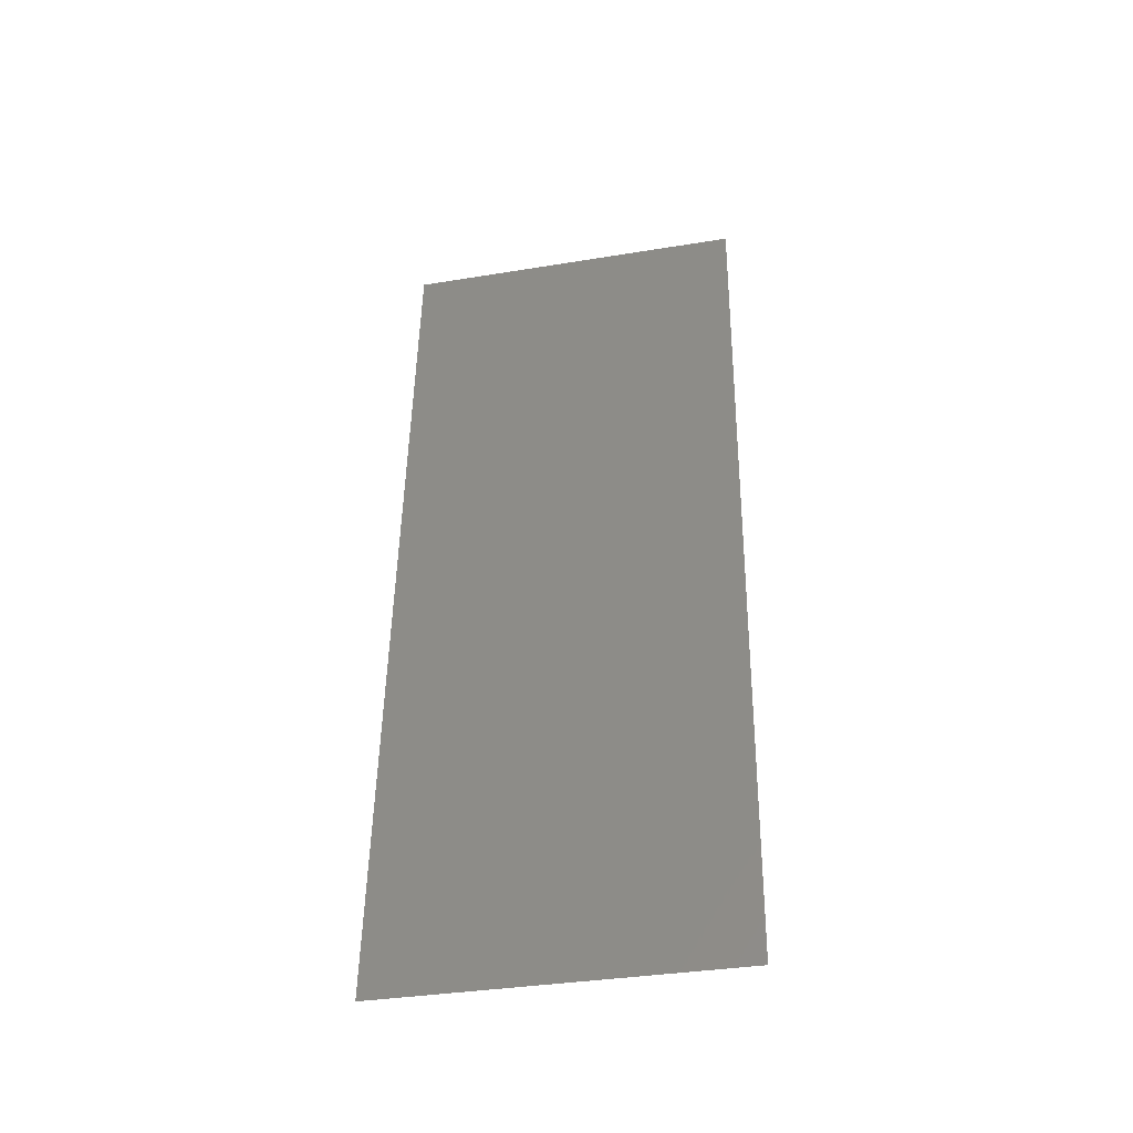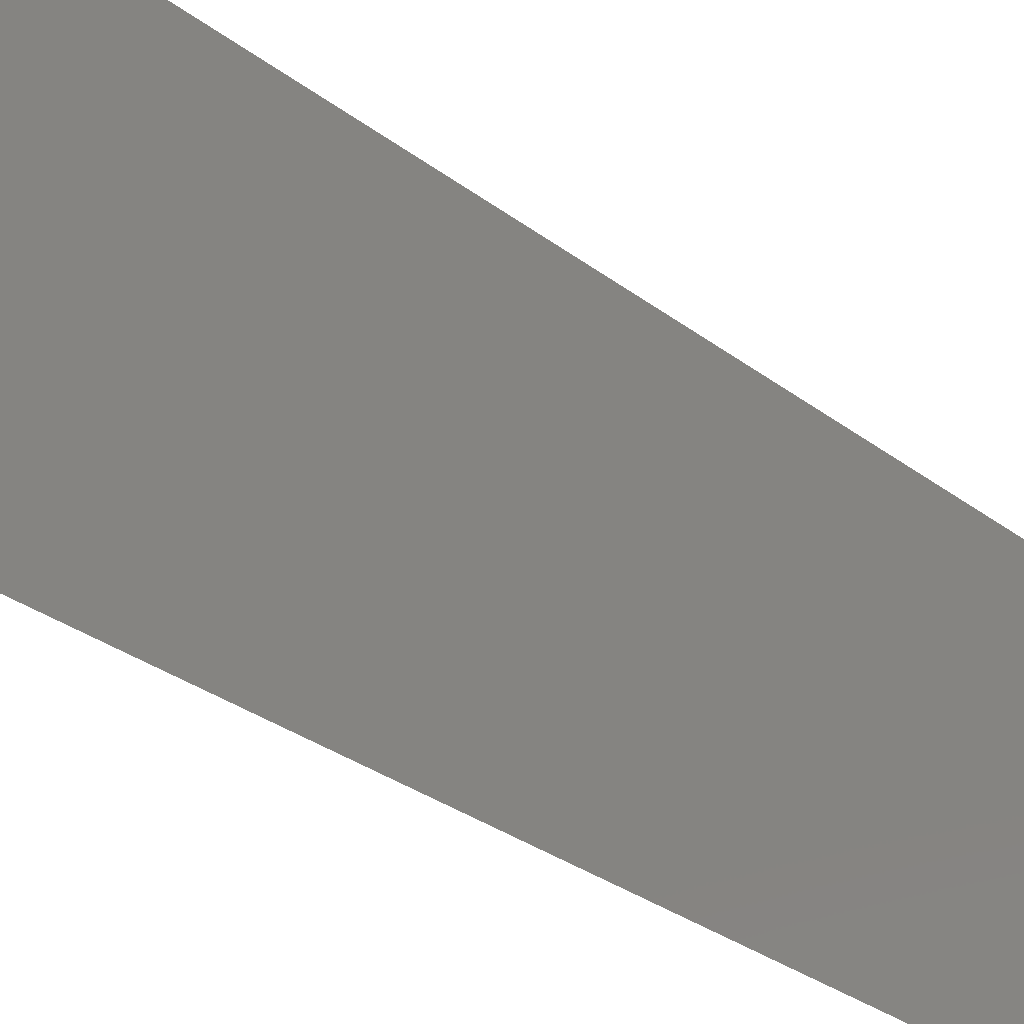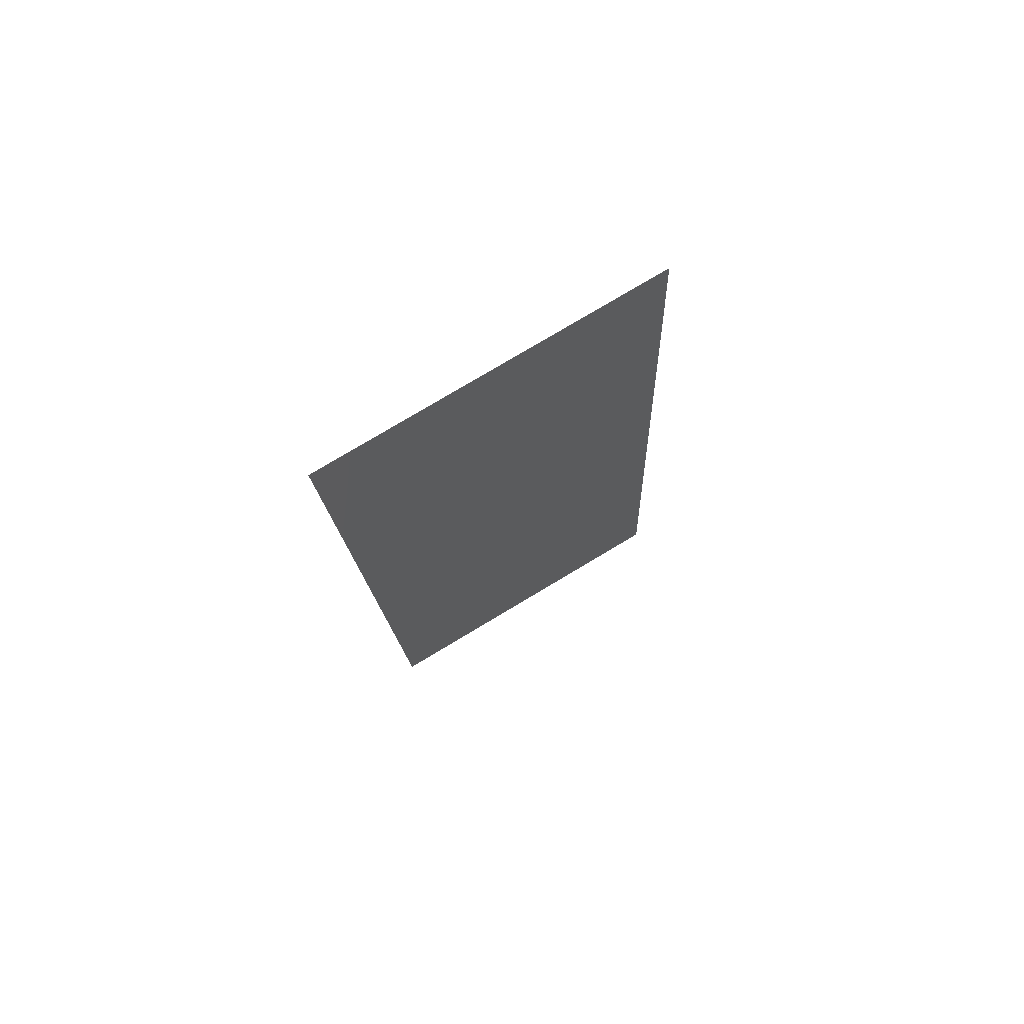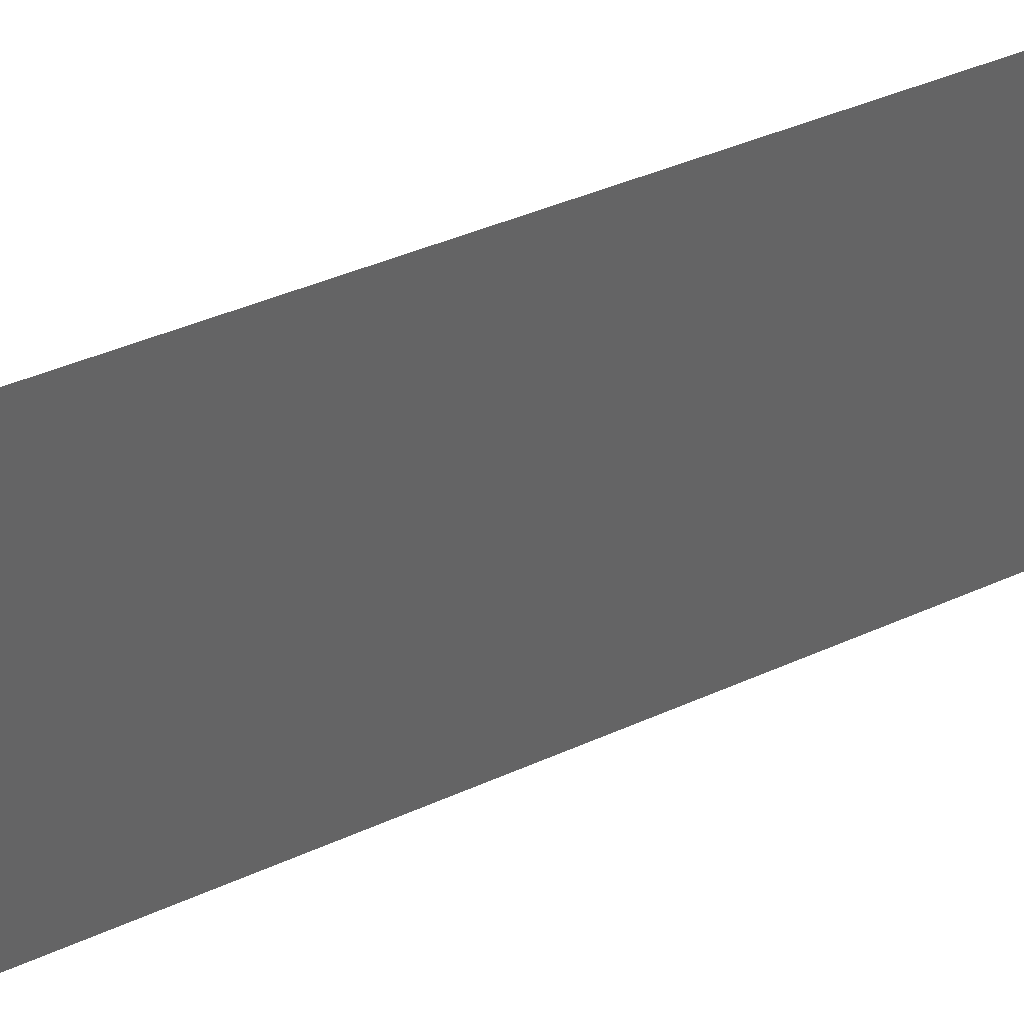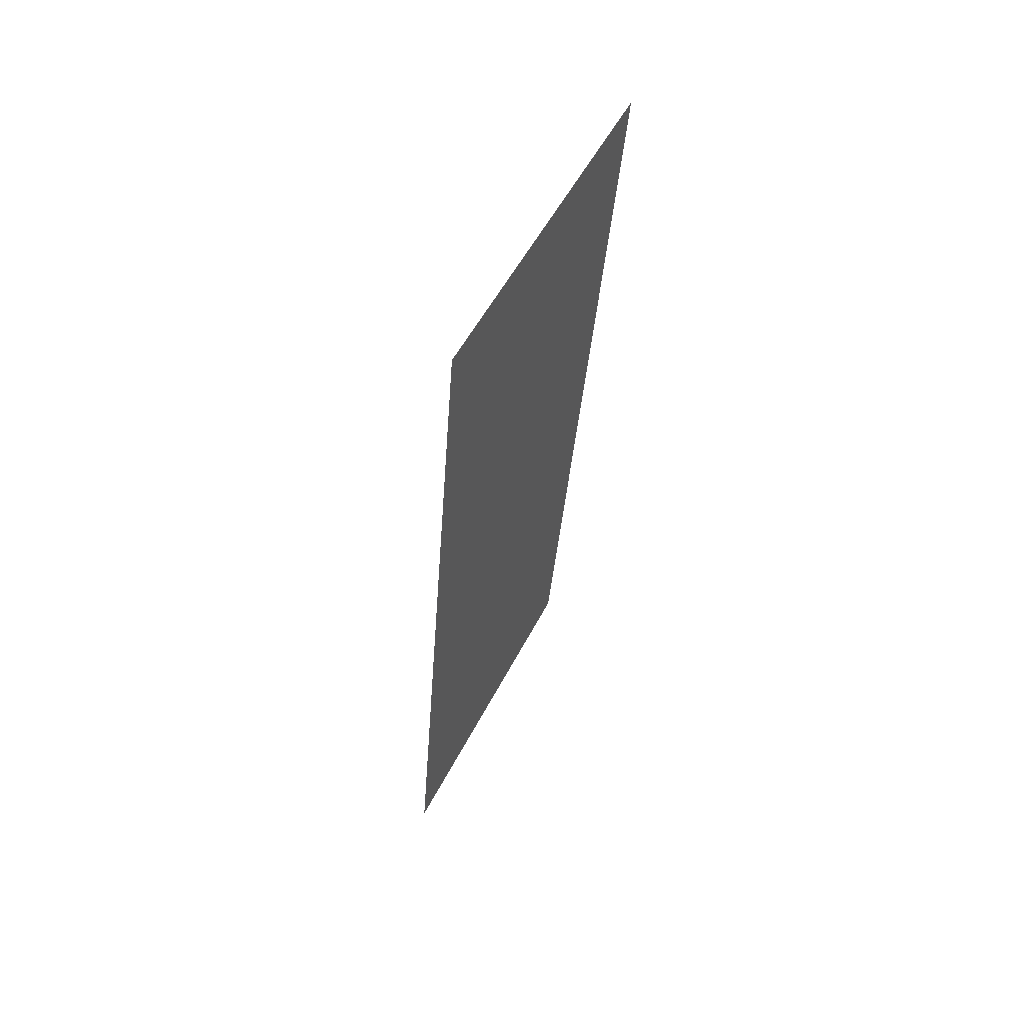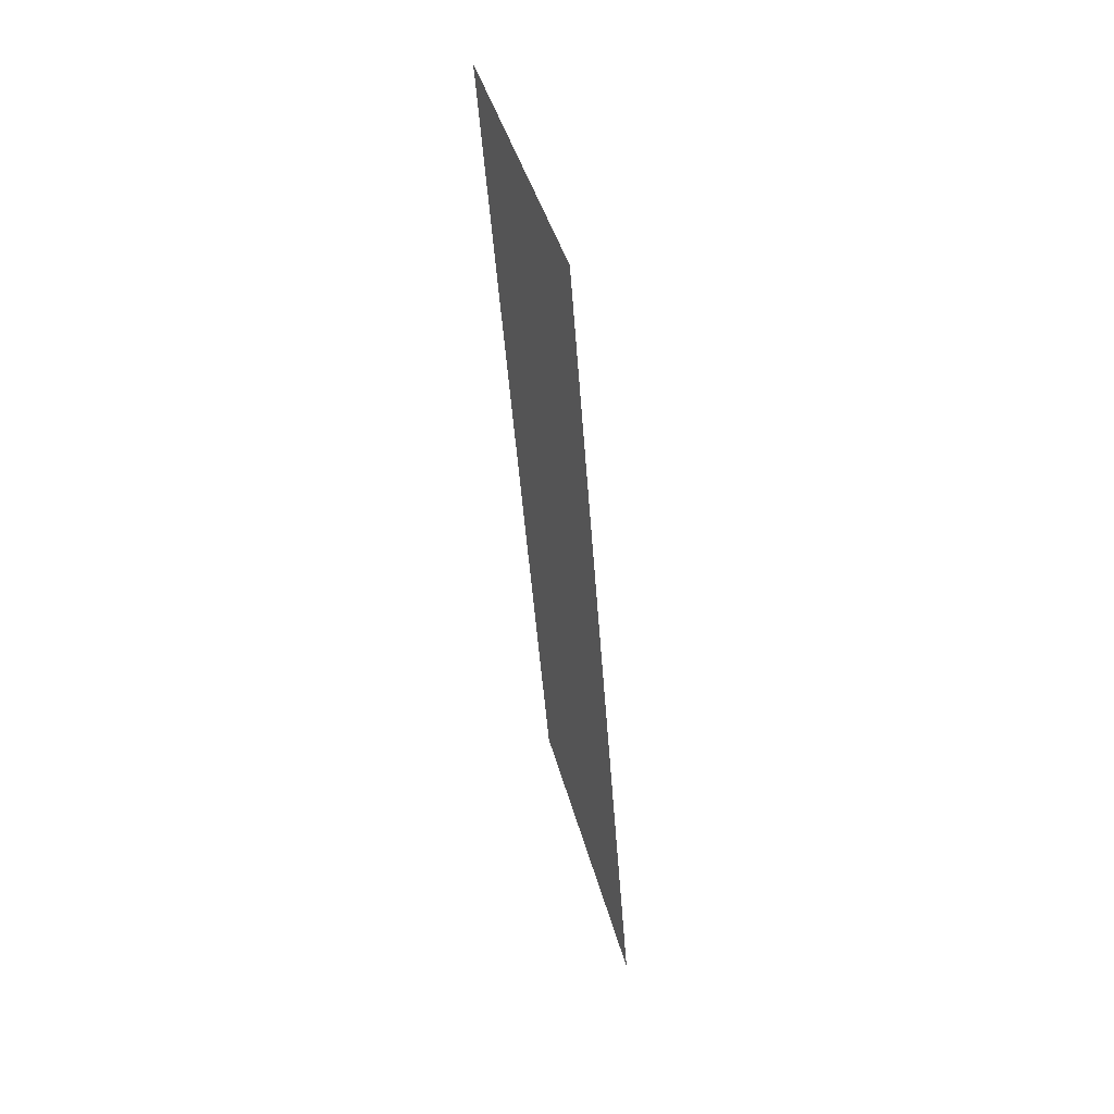
<metadata>
{"format":"stl","ext":"stl","renderer":"f3d","projection":"perspective","resolution":1024,"background":"white","views":[{"elev":-36.1,"azim":102.1,"up":"+Y"},{"elev":-30.0,"azim":46.3,"up":"+Z"},{"elev":78.6,"azim":59.2,"up":"+Y"},{"elev":39.4,"azim":64.6,"up":"+Z"},{"elev":54.4,"azim":-153.0,"up":"+Y"},{"elev":41.0,"azim":-14.2,"up":"+Y"}]}
</metadata>
<code>
# stl→obj: 21 verts, 26 faces
v 0.006442 0.02068 0.02
v 0.006052 0.02584 0.009657
v 0.005662 0.03101 0.02
v 0.006442 0.02068 0
v 0.006873 0.01495 0.01068
v 0.007221 0.01034 0
v 0.004883 0.04135 0
v 0.005214 0.03696 0.01049
v 0.005662 0.03101 0
v 0.007439 0.007449 0.007677
v 0.004883 0.04135 0.02
v 0.004663 0.04428 0.00764
v 0.007221 0.01034 0.02
v 0.008 0 0
v 0.008 0 0.01
v 0.004104 0.05169 0.01
v 0.004104 0.05169 0
v 0.004565 0.04557 0.01402
v 0.007536 0.006154 0.01405
v 0.008 0 0.02
v 0.004104 0.05169 0.02
f 1 2 3
f 4 5 6
f 7 8 9
f 2 8 3
f 1 5 2
f 2 5 4
f 9 8 2
f 5 10 6
f 3 8 11
f 7 12 8
f 13 5 1
f 9 2 4
f 14 10 15
f 6 10 14
f 16 12 17
f 17 12 7
f 8 18 11
f 13 19 5
f 12 18 8
f 5 19 10
f 20 19 13
f 11 18 21
f 21 18 16
f 15 19 20
f 10 19 15
f 16 18 12

</code>
